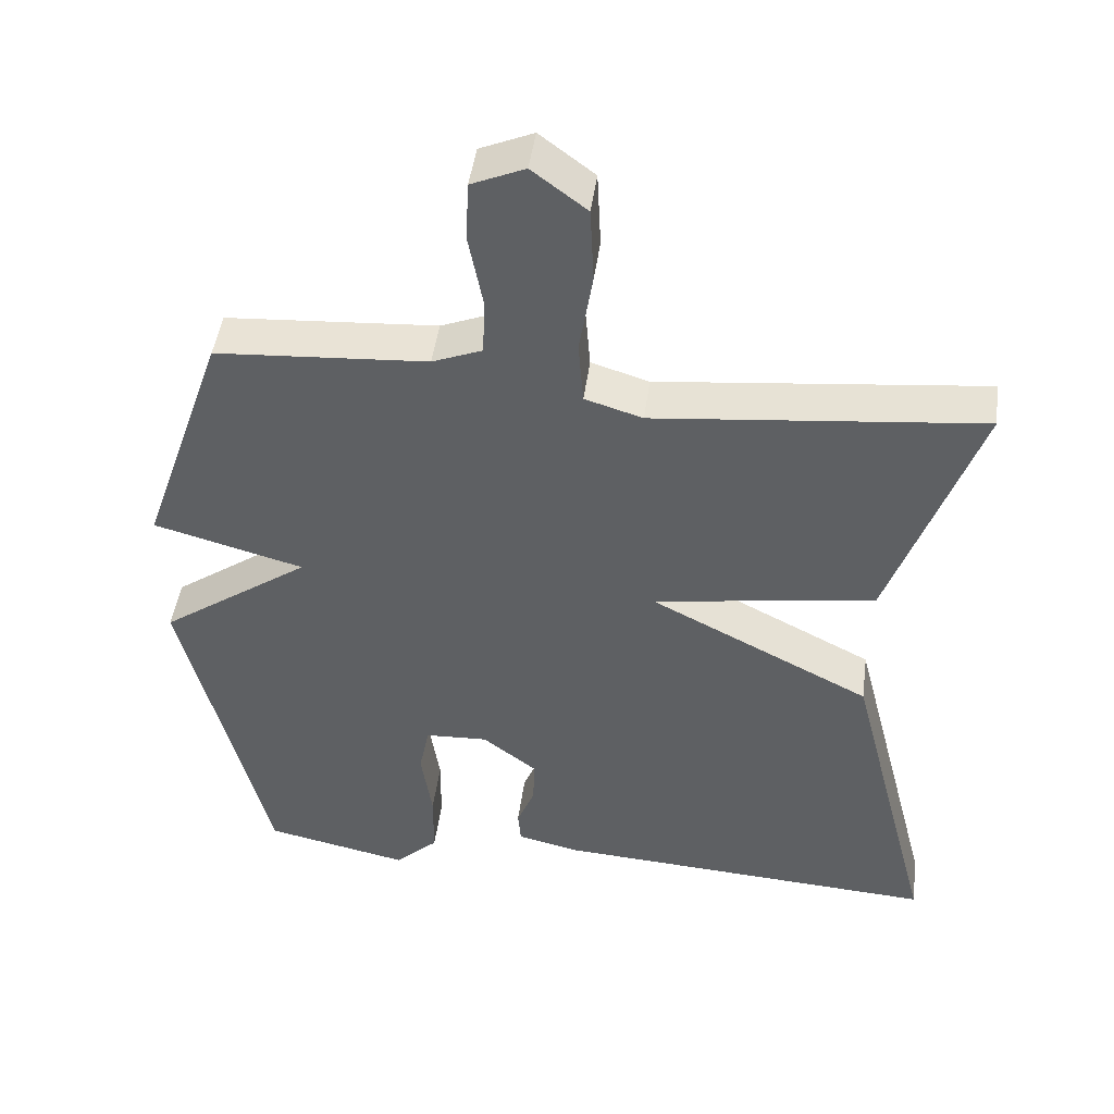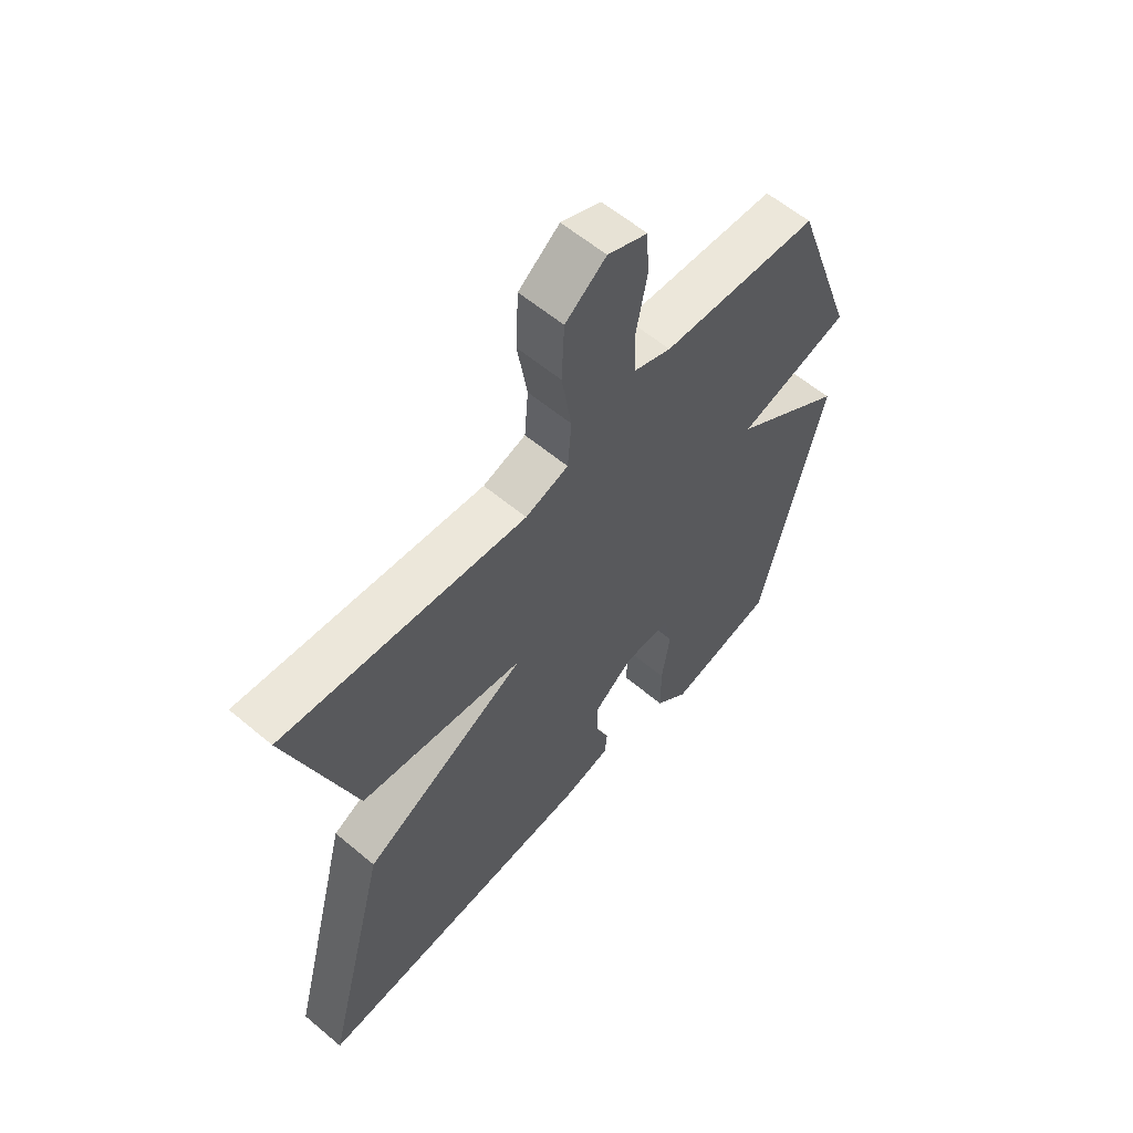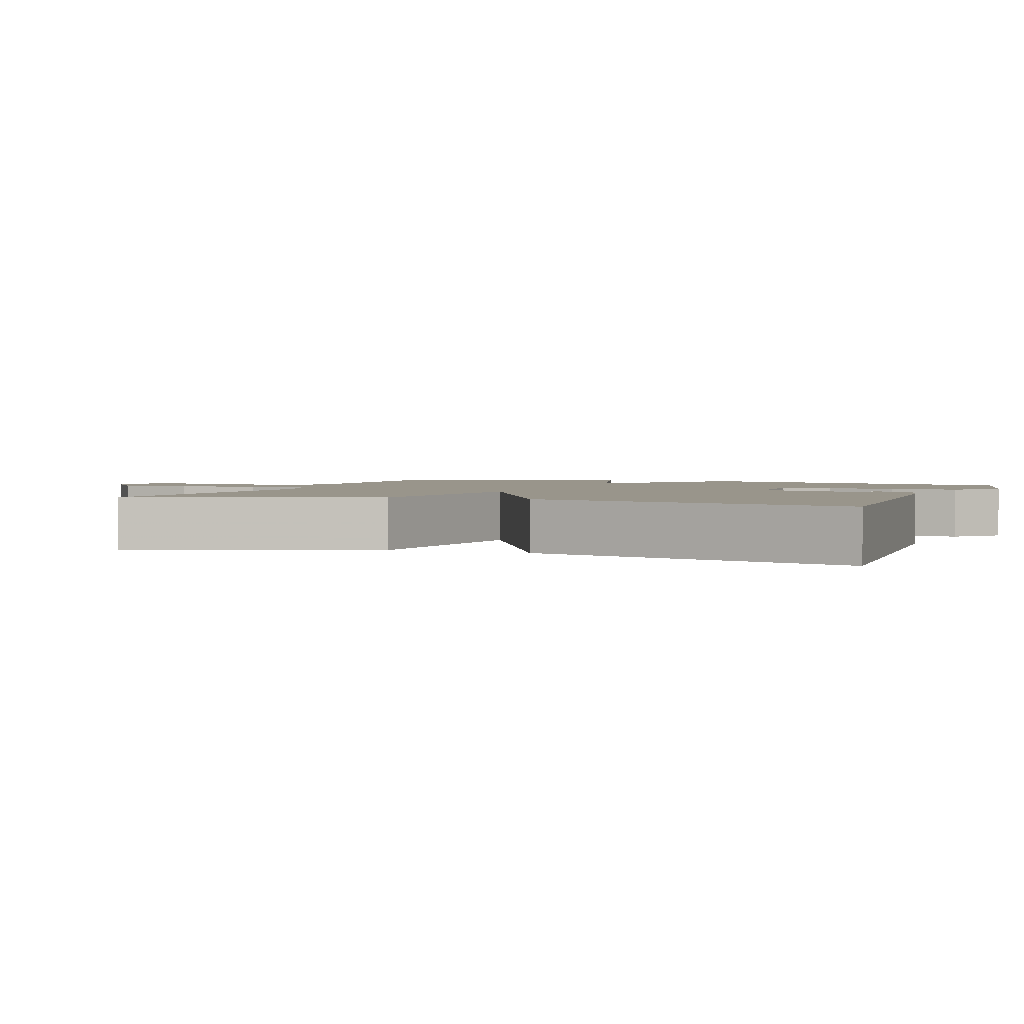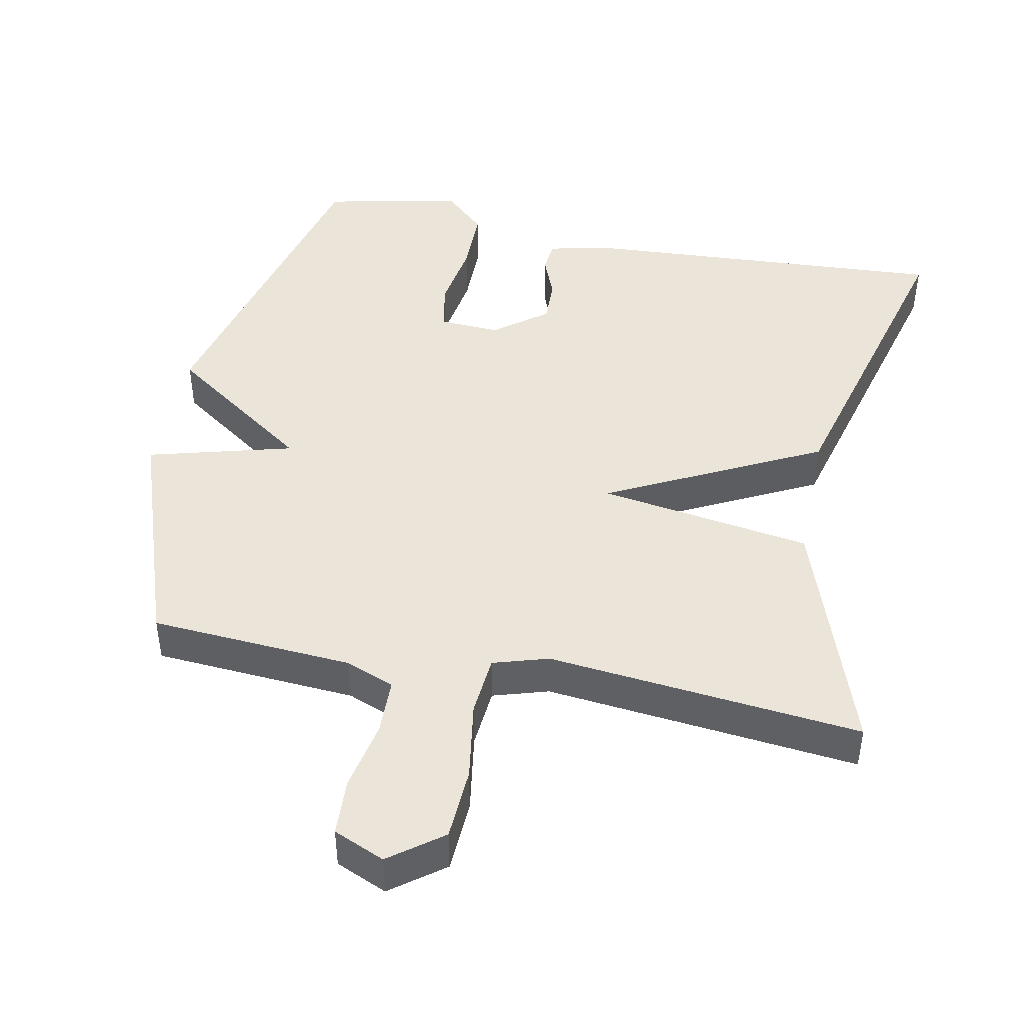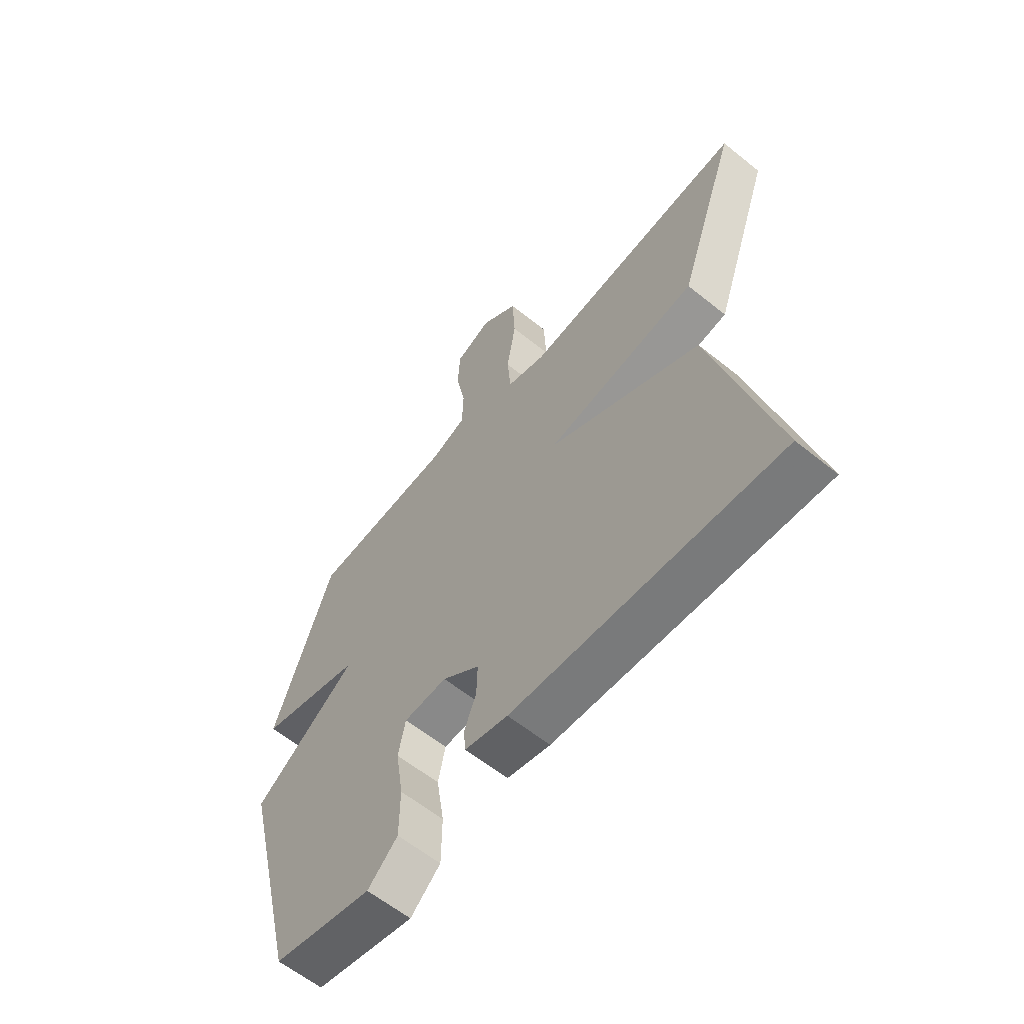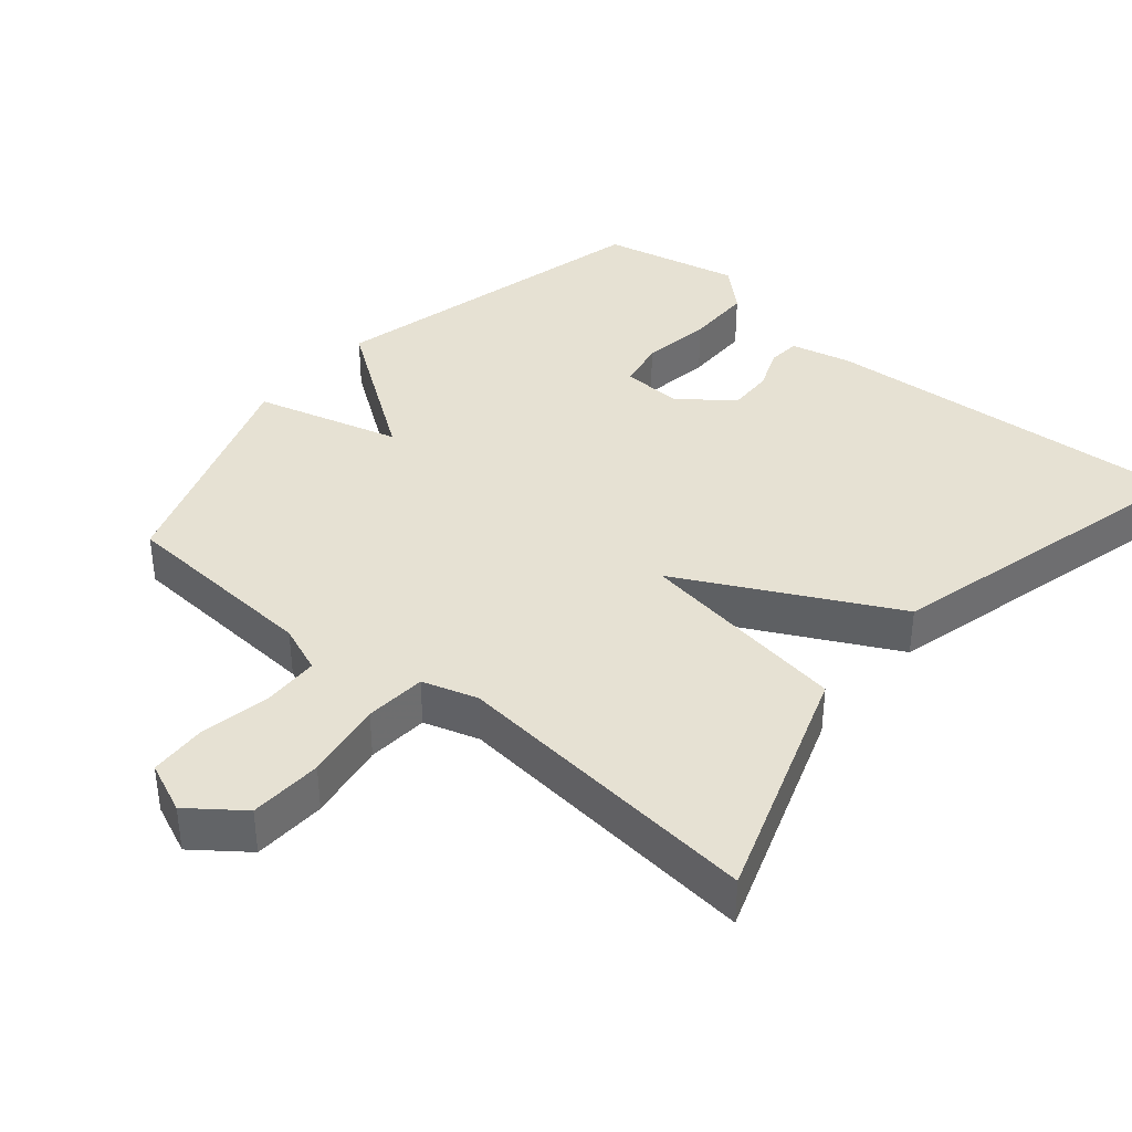
<metadata>
{"format":"obj","ext":"obj","renderer":"f3d","projection":"perspective","resolution":1024,"background":"white","views":[{"elev":46.2,"azim":7.6,"up":"+Z"},{"elev":59.5,"azim":130.7,"up":"+Z"},{"elev":2.2,"azim":110.3,"up":"+Y"},{"elev":44.9,"azim":11.5,"up":"+Y"},{"elev":-61.0,"azim":50.6,"up":"+Z"},{"elev":38.6,"azim":40.1,"up":"+Y"}]}
</metadata>
<code>
v -0.5 0.07 0.5
v -0.214 0.07 0.519
v -0.146 0.07 0.546
v -0.144 0.07 0.626
v -0.163 0.07 0.724
v -0.159 0.07 0.805
v -0.087 0.07 0.836
v -0.013 0.07 0.78
v -0.008 0.07 0.677
v -0.026 0.07 0.565
v -0.019 0.07 0.479
v 0.059 0.07 0.455
v 0.5 0.07 0.5
v 0.382 0.07 0.16
v 0.082 0.07 0.114
v 0.382 0.07 -0.04
v 0.5 0.07 -0.5
v -0.024 0.07 -0.467
v -0.109 0.07 -0.447
v -0.113 0.07 -0.402
v -0.089 0.07 -0.342
v -0.087 0.07 -0.278
v -0.161 0.07 -0.221
v -0.246 0.07 -0.225
v -0.26 0.07 -0.294
v -0.245 0.07 -0.393
v -0.246 0.07 -0.487
v -0.305 0.07 -0.542
v -0.5 0.07 -0.5
v -0.615 0.07 -0.03
v -0.411 0.07 0.114
v -0.615 0.07 0.17
v -0.5 0 0.5
v -0.214 0 0.519
v -0.146 0 0.546
v -0.144 0 0.626
v -0.163 0 0.724
v -0.159 0 0.805
v -0.087 0 0.836
v -0.013 0 0.78
v -0.008 0 0.677
v -0.026 0 0.565
v -0.019 0 0.479
v 0.059 0 0.455
v 0.5 0 0.5
v 0.382 0 0.16
v 0.082 0 0.114
v 0.382 0 -0.04
v 0.5 0 -0.5
v -0.024 0 -0.467
v -0.109 0 -0.447
v -0.113 0 -0.402
v -0.089 0 -0.342
v -0.087 0 -0.278
v -0.161 0 -0.221
v -0.246 0 -0.225
v -0.26 0 -0.294
v -0.245 0 -0.393
v -0.246 0 -0.487
v -0.305 0 -0.542
v -0.5 0 -0.5
v -0.615 0 -0.03
v -0.411 0 0.114
v -0.615 0 0.17
f 31 32 1 2
f 29 30 31
f 28 29 31
f 27 28 31
f 26 27 31
f 25 26 31
f 31 2 3
f 25 31 3
f 24 25 3
f 23 24 3
f 22 23 3 4
f 19 20 21
f 18 19 21
f 17 18 21
f 16 17 21
f 15 16 21 22
f 12 13 14 15
f 11 12 15 22
f 10 11 22 4
f 8 9 10
f 7 8 10
f 6 7 10
f 5 6 10
f 4 5 10
f 34 33 64 63
f 63 62 61
f 63 61 60
f 63 60 59
f 63 59 58
f 63 58 57
f 35 34 63
f 35 63 57
f 35 57 56
f 35 56 55
f 36 35 55 54
f 53 52 51
f 53 51 50
f 53 50 49
f 53 49 48
f 54 53 48 47
f 47 46 45 44
f 54 47 44 43
f 36 54 43 42
f 42 41 40
f 42 40 39
f 42 39 38
f 42 38 37
f 42 37 36
f 1 33 34 2
f 2 34 35 3
f 3 35 36 4
f 4 36 37 5
f 5 37 38 6
f 6 38 39 7
f 7 39 40 8
f 8 40 41 9
f 9 41 42 10
f 10 42 43 11
f 11 43 44 12
f 12 44 45 13
f 13 45 46 14
f 14 46 47 15
f 15 47 48 16
f 16 48 49 17
f 17 49 50 18
f 18 50 51 19
f 19 51 52 20
f 20 52 53 21
f 21 53 54 22
f 22 54 55 23
f 23 55 56 24
f 24 56 57 25
f 25 57 58 26
f 26 58 59 27
f 27 59 60 28
f 28 60 61 29
f 29 61 62 30
f 30 62 63 31
f 31 63 64 32
f 32 64 33 1

</code>
